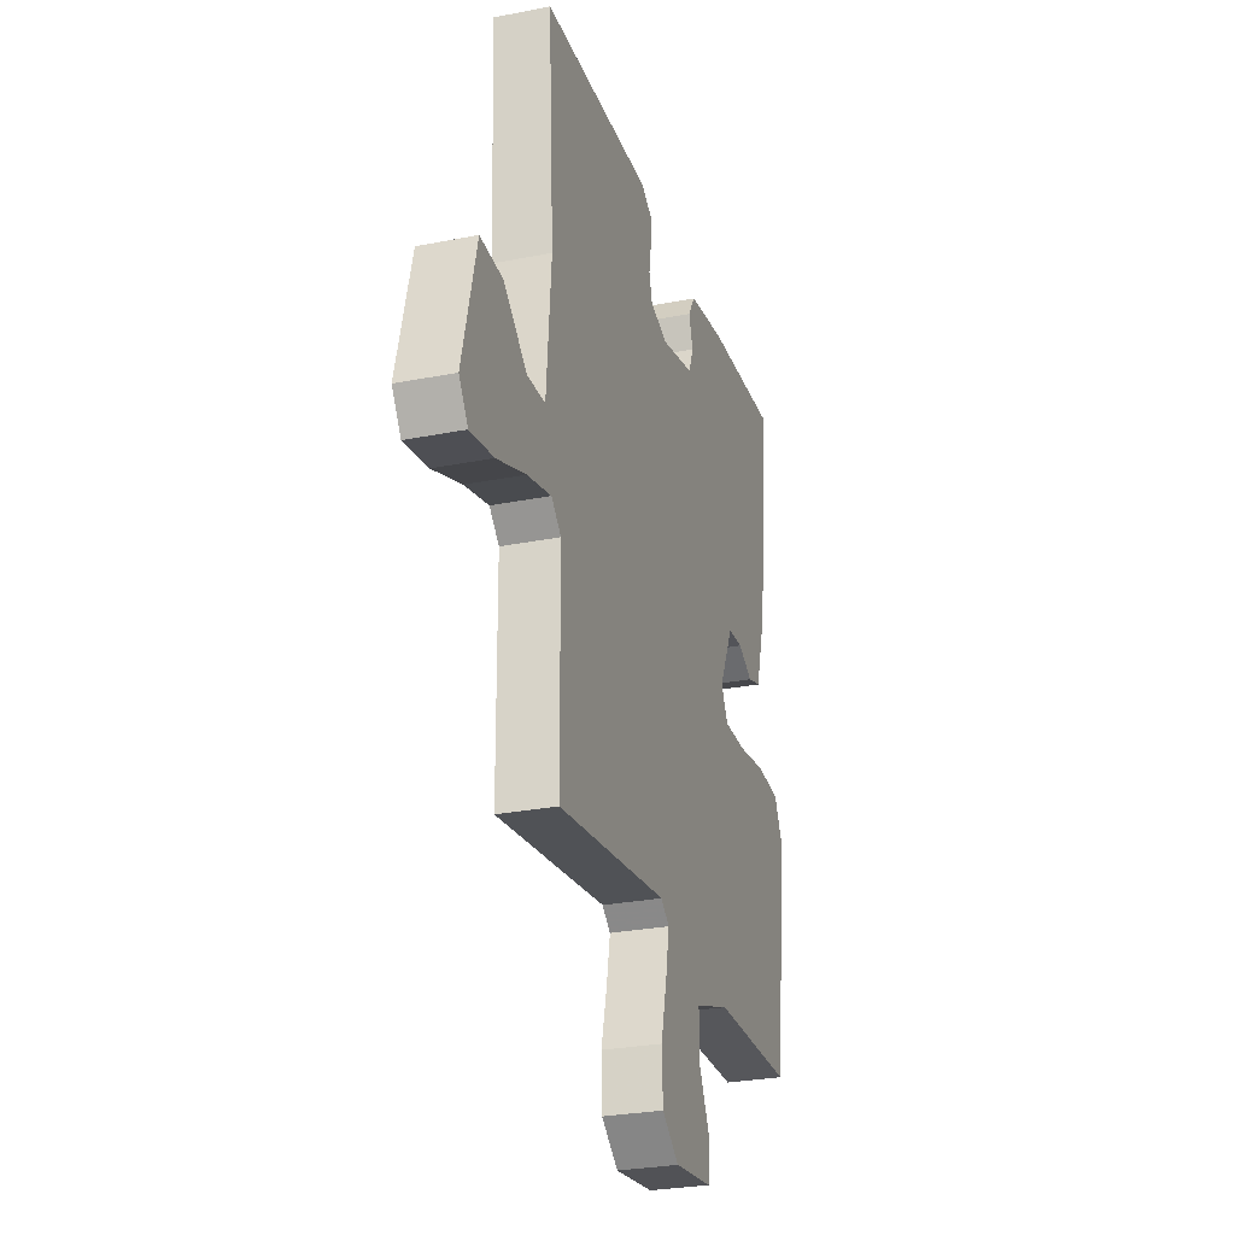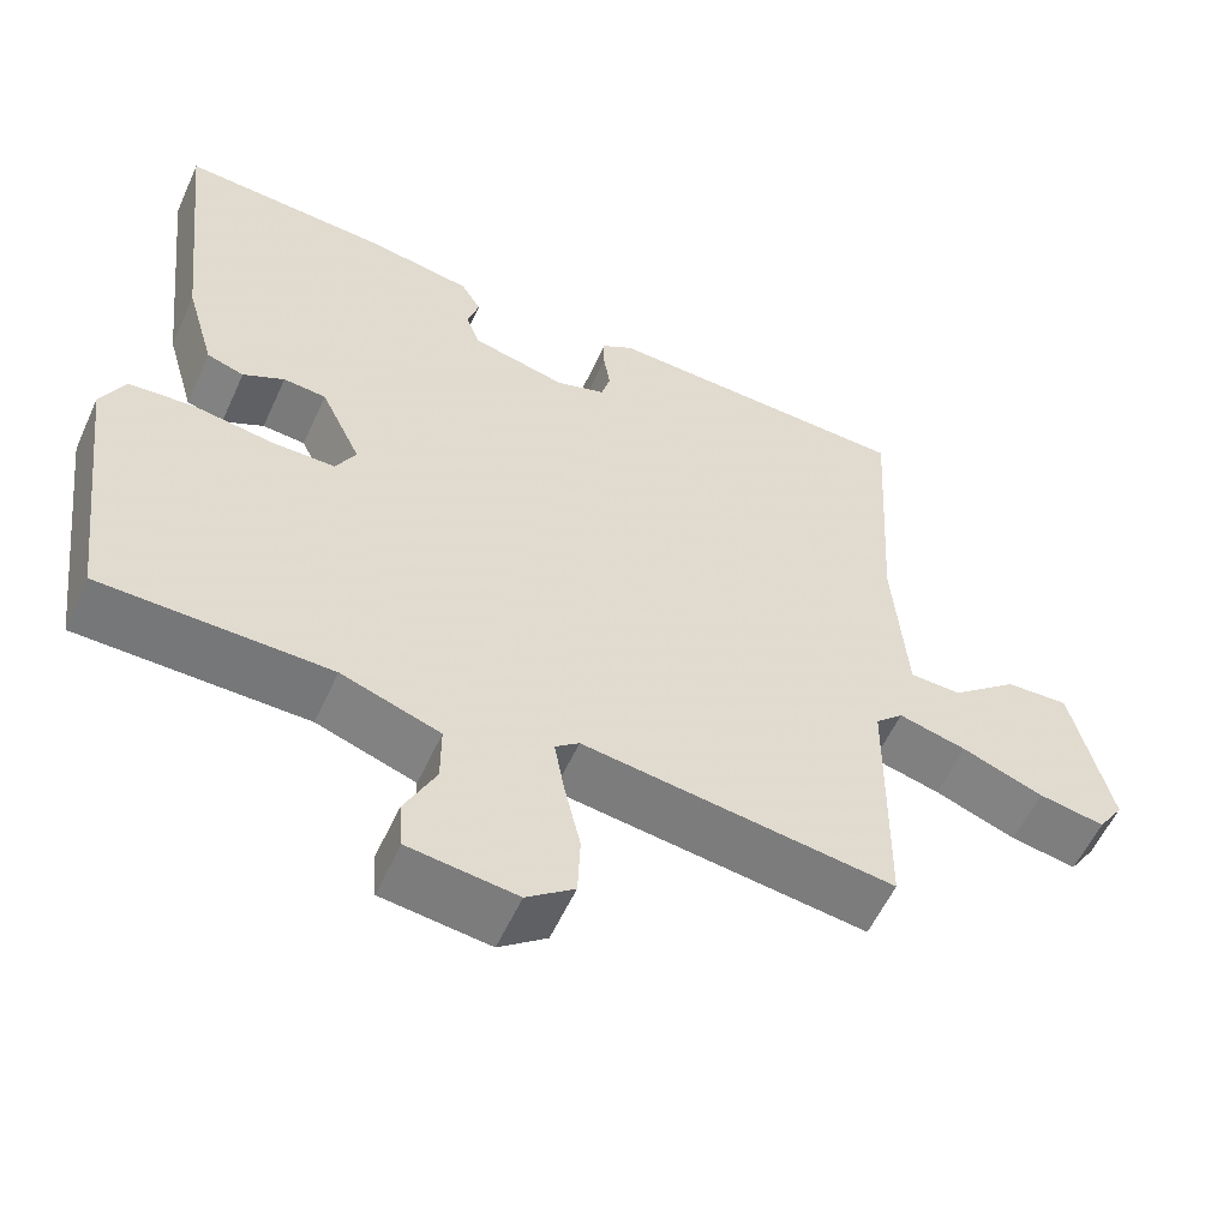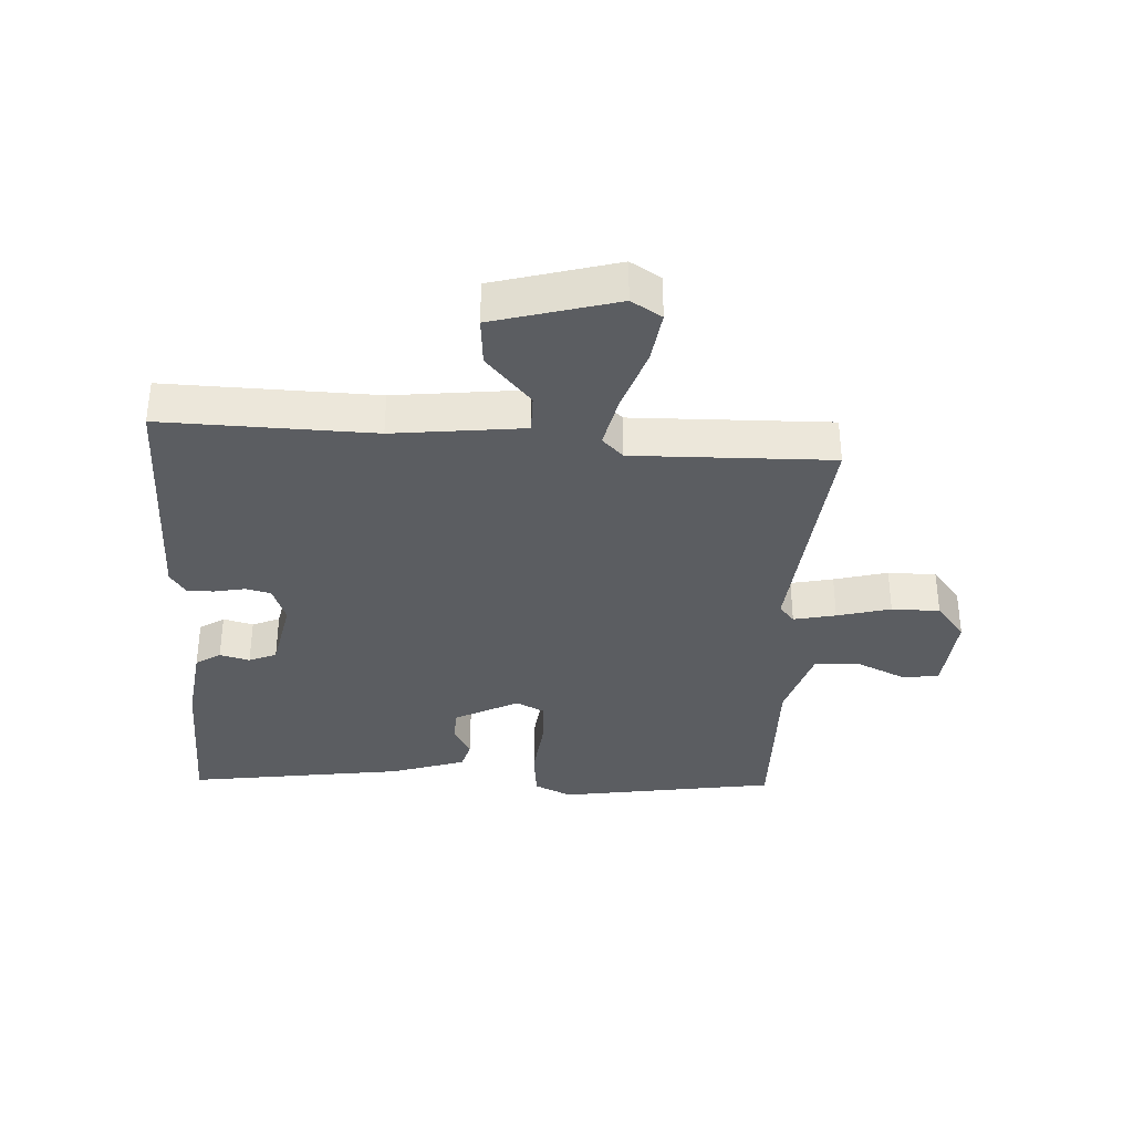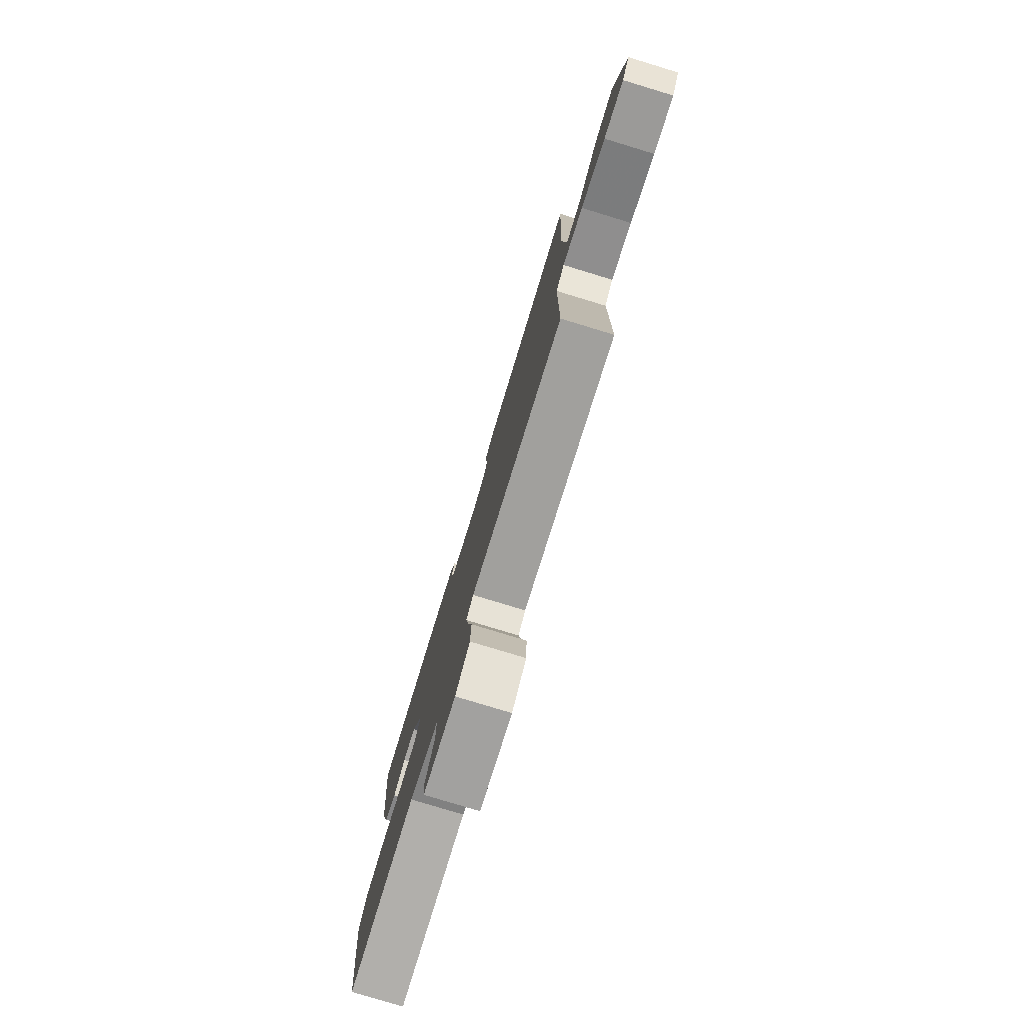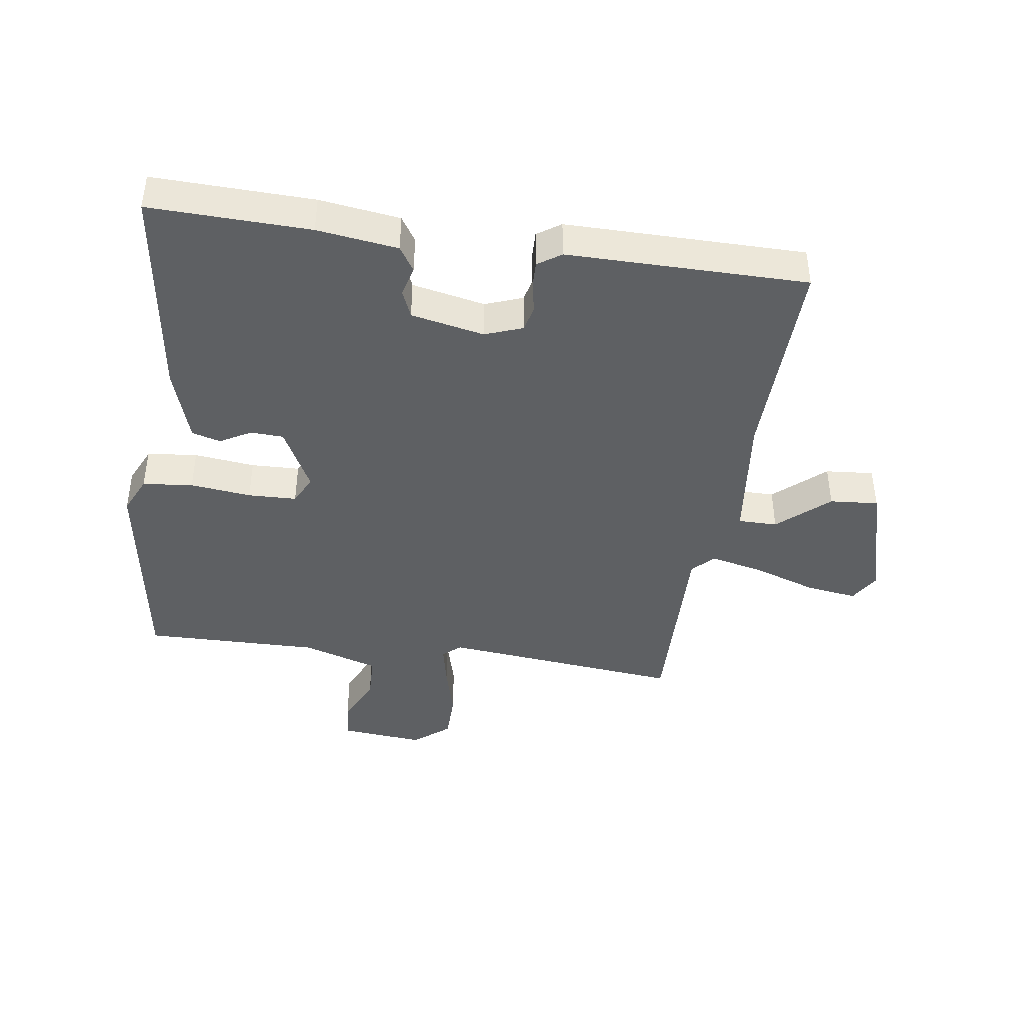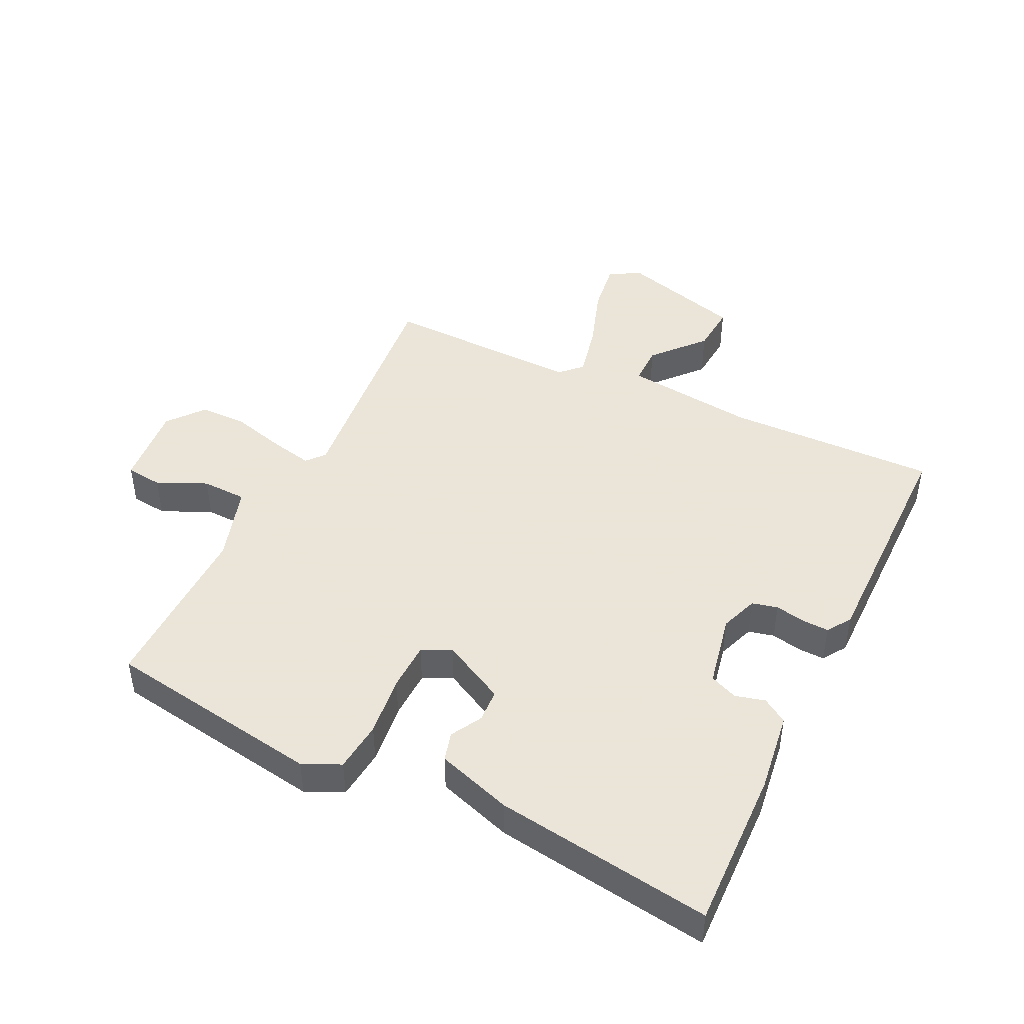
<metadata>
{"format":"obj","ext":"obj","renderer":"f3d","projection":"perspective","resolution":1024,"background":"white","views":[{"elev":-28.0,"azim":106.8,"up":"+Z"},{"elev":-56.8,"azim":-24.4,"up":"+Z"},{"elev":-35.4,"azim":88.6,"up":"+Y"},{"elev":-79.2,"azim":73.1,"up":"+Z"},{"elev":-42.4,"azim":-6.5,"up":"+Y"},{"elev":45.5,"azim":-62.4,"up":"+Y"}]}
</metadata>
<code>
v -0.49 0.07 0.501
v -0.237 0.07 0.486
v -0.11 0.07 0.465
v -0.086 0.07 0.425
v -0.1 0.07 0.378
v -0.083 0.07 0.334
v 0.032 0.07 0.307
v 0.092 0.07 0.327
v 0.103 0.07 0.367
v 0.095 0.07 0.415
v 0.095 0.07 0.457
v 0.133 0.07 0.481
v 0.512 0.07 0.468
v 0.493 0.07 0.135
v 0.51 0.07 -0.072
v 0.572 0.07 -0.074
v 0.654 0.07 -0.006
v 0.731 0.07 -0.002
v 0.779 0.07 -0.198
v 0.748 0.07 -0.245
v 0.667 0.07 -0.231
v 0.568 0.07 -0.194
v 0.485 0.07 -0.173
v 0.451 0.07 -0.205
v 0.448 0.07 -0.519
v 0.069 0.07 -0.469
v 0.04 0.07 -0.492
v 0.052 0.07 -0.559
v 0.072 0.07 -0.644
v 0.069 0.07 -0.72
v 0.011 0.07 -0.764
v -0.12 0.07 -0.748
v -0.125 0.07 -0.69
v -0.087 0.07 -0.613
v -0.087 0.07 -0.542
v -0.207 0.07 -0.501
v -0.484 0.07 -0.497
v -0.527 0.07 -0.152
v -0.498 0.07 -0.094
v -0.418 0.07 -0.088
v -0.322 0.07 -0.102
v -0.245 0.07 -0.102
v -0.221 0.07 -0.057
v -0.27 0.07 0.045
v -0.322 0.07 0.049
v -0.372 0.07 0.023
v -0.417 0.07 0.037
v -0.452 0.07 0.157
v -0.49 0 0.501
v -0.237 0 0.486
v -0.11 0 0.465
v -0.086 0 0.425
v -0.1 0 0.378
v -0.083 0 0.334
v 0.032 0 0.307
v 0.092 0 0.327
v 0.103 0 0.367
v 0.095 0 0.415
v 0.095 0 0.457
v 0.133 0 0.481
v 0.512 0 0.468
v 0.493 0 0.135
v 0.51 0 -0.072
v 0.572 0 -0.074
v 0.654 0 -0.006
v 0.731 0 -0.002
v 0.779 0 -0.198
v 0.748 0 -0.245
v 0.667 0 -0.231
v 0.568 0 -0.194
v 0.485 0 -0.173
v 0.451 0 -0.205
v 0.448 0 -0.519
v 0.069 0 -0.469
v 0.04 0 -0.492
v 0.052 0 -0.559
v 0.072 0 -0.644
v 0.069 0 -0.72
v 0.011 0 -0.764
v -0.12 0 -0.748
v -0.125 0 -0.69
v -0.087 0 -0.613
v -0.087 0 -0.542
v -0.207 0 -0.501
v -0.484 0 -0.497
v -0.527 0 -0.152
v -0.498 0 -0.094
v -0.418 0 -0.088
v -0.322 0 -0.102
v -0.245 0 -0.102
v -0.221 0 -0.057
v -0.27 0 0.045
v -0.322 0 0.049
v -0.372 0 0.023
v -0.417 0 0.037
v -0.452 0 0.157
f 3 4 5
f 2 3 5
f 1 2 5
f 48 1 5
f 47 48 5
f 46 47 5
f 45 46 5
f 44 45 5 6
f 43 44 6 7
f 42 43 7 8
f 39 40 41
f 38 39 41
f 37 38 41
f 36 37 41
f 35 36 41 42
f 32 33 34
f 31 32 34
f 30 31 34
f 29 30 34
f 28 29 34
f 27 28 34 35
f 35 42 8
f 27 35 8
f 26 27 8
f 20 21 22
f 19 20 22
f 18 19 22
f 17 18 22
f 16 17 22
f 15 16 22 23
f 14 15 23 24
f 13 14 24
f 12 13 24
f 11 12 24
f 10 11 24
f 9 10 24
f 24 25 26
f 9 24 26
f 8 9 26
f 53 52 51
f 53 51 50
f 53 50 49
f 53 49 96
f 53 96 95
f 53 95 94
f 53 94 93
f 54 53 93 92
f 55 54 92 91
f 56 55 91 90
f 89 88 87
f 89 87 86
f 89 86 85
f 89 85 84
f 90 89 84 83
f 82 81 80
f 82 80 79
f 82 79 78
f 82 78 77
f 82 77 76
f 83 82 76 75
f 56 90 83
f 56 83 75
f 56 75 74
f 70 69 68
f 70 68 67
f 70 67 66
f 70 66 65
f 70 65 64
f 71 70 64 63
f 72 71 63 62
f 72 62 61
f 72 61 60
f 72 60 59
f 72 59 58
f 72 58 57
f 74 73 72
f 74 72 57
f 74 57 56
f 1 49 50 2
f 2 50 51 3
f 3 51 52 4
f 4 52 53 5
f 5 53 54 6
f 6 54 55 7
f 7 55 56 8
f 8 56 57 9
f 9 57 58 10
f 10 58 59 11
f 11 59 60 12
f 12 60 61 13
f 13 61 62 14
f 14 62 63 15
f 15 63 64 16
f 16 64 65 17
f 17 65 66 18
f 18 66 67 19
f 19 67 68 20
f 20 68 69 21
f 21 69 70 22
f 22 70 71 23
f 23 71 72 24
f 24 72 73 25
f 25 73 74 26
f 26 74 75 27
f 27 75 76 28
f 28 76 77 29
f 29 77 78 30
f 30 78 79 31
f 31 79 80 32
f 32 80 81 33
f 33 81 82 34
f 34 82 83 35
f 35 83 84 36
f 36 84 85 37
f 37 85 86 38
f 38 86 87 39
f 39 87 88 40
f 40 88 89 41
f 41 89 90 42
f 42 90 91 43
f 43 91 92 44
f 44 92 93 45
f 45 93 94 46
f 46 94 95 47
f 47 95 96 48
f 48 96 49 1

</code>
